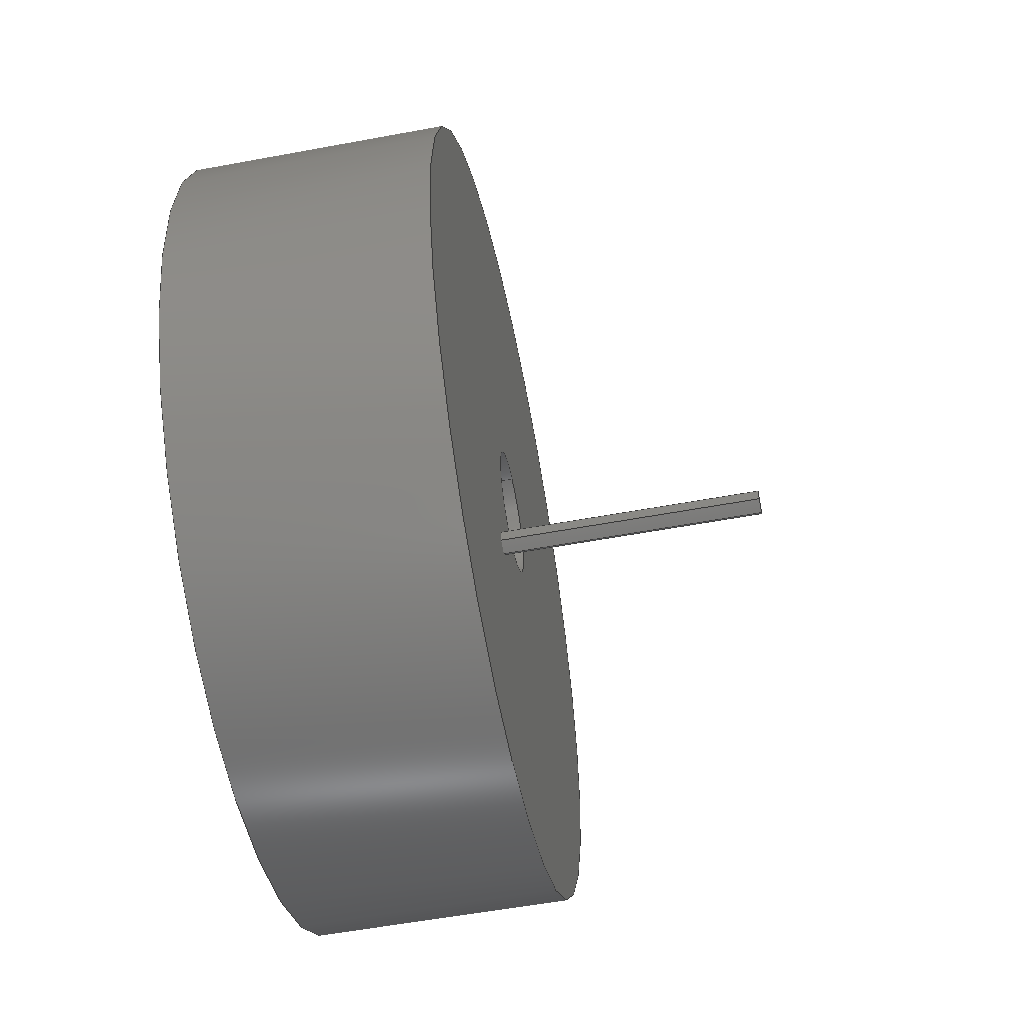
<metadata>
{"format":"step","ext":"step","renderer":"f3d","projection":"perspective","resolution":1024,"background":"white","views":[{"elev":-56.4,"azim":-169.0,"up":"+Z"}]}
</metadata>
<code>
ISO-10303-21;
DATA;
#1=MECHANICAL_DESIGN_GEOMETRIC_PRESENTATION_REPRESENTATION('',(#4),#429);
#2=SHAPE_REPRESENTATION_RELATIONSHIP('SRR','None',#439,#3);
#3=ADVANCED_BREP_SHAPE_REPRESENTATION('',(#5),#428);
#4=STYLED_ITEM('',(#449),#5);
#5=MANIFOLD_SOLID_BREP('Body8',#245);
#6=CYLINDRICAL_SURFACE('',#265,0.0626);
#7=CYLINDRICAL_SURFACE('',#267,0.395);
#8=CYLINDRICAL_SURFACE('',#271,0.14);
#9=CYLINDRICAL_SURFACE('',#276,0.004687);
#10=CYLINDRICAL_SURFACE('',#278,0.004688);
#11=LINE('',#364,#34);
#12=LINE('',#366,#35);
#13=LINE('',#368,#36);
#14=LINE('',#374,#37);
#15=LINE('',#376,#38);
#16=LINE('',#378,#39);
#17=LINE('',#383,#40);
#18=LINE('',#387,#41);
#19=LINE('',#392,#42);
#20=LINE('',#393,#43);
#21=LINE('',#394,#44);
#22=LINE('',#398,#45);
#23=LINE('',#401,#46);
#24=LINE('',#402,#47);
#25=LINE('',#405,#48);
#26=LINE('',#406,#49);
#27=LINE('',#409,#50);
#28=LINE('',#410,#51);
#29=LINE('',#414,#52);
#30=LINE('',#418,#53);
#31=LINE('',#421,#54);
#32=LINE('',#422,#55);
#33=LINE('',#424,#56);
#34=VECTOR('',#291,0.3937);
#35=VECTOR('',#292,0.3937);
#36=VECTOR('',#293,0.3937);
#37=VECTOR('',#298,0.3937);
#38=VECTOR('',#299,0.3937);
#39=VECTOR('',#300,0.3937);
#40=VECTOR('',#307,0.0626);
#41=VECTOR('',#312,0.395);
#42=VECTOR('',#317,0.3937);
#43=VECTOR('',#318,0.3937);
#44=VECTOR('',#319,0.3937);
#45=VECTOR('',#324,0.3937);
#46=VECTOR('',#327,0.3937);
#47=VECTOR('',#328,0.3937);
#48=VECTOR('',#331,0.3937);
#49=VECTOR('',#332,0.3937);
#50=VECTOR('',#335,0.3937);
#51=VECTOR('',#336,0.3937);
#52=VECTOR('',#341,0.3937);
#53=VECTOR('',#346,0.3937);
#54=VECTOR('',#349,0.3937);
#55=VECTOR('',#350,0.3937);
#56=VECTOR('',#353,0.3937);
#57=FACE_BOUND('',#75,.T.);
#58=FACE_BOUND('',#76,.T.);
#59=FACE_BOUND('',#80,.T.);
#60=FACE_OUTER_BOUND('',#74,.T.);
#61=FACE_OUTER_BOUND('',#77,.T.);
#62=FACE_OUTER_BOUND('',#78,.T.);
#63=FACE_OUTER_BOUND('',#79,.T.);
#64=FACE_OUTER_BOUND('',#81,.T.);
#65=FACE_OUTER_BOUND('',#82,.T.);
#66=FACE_OUTER_BOUND('',#83,.T.);
#67=FACE_OUTER_BOUND('',#84,.T.);
#68=FACE_OUTER_BOUND('',#85,.T.);
#69=FACE_OUTER_BOUND('',#86,.T.);
#70=FACE_OUTER_BOUND('',#87,.T.);
#71=FACE_OUTER_BOUND('',#88,.T.);
#72=FACE_OUTER_BOUND('',#89,.T.);
#73=FACE_OUTER_BOUND('',#90,.T.);
#74=EDGE_LOOP('',(#156));
#75=EDGE_LOOP('',(#157));
#76=EDGE_LOOP('',(#158,#159,#160,#161,#162,#163,#164,#165,#166));
#77=EDGE_LOOP('',(#167,#168,#169,#170));
#78=EDGE_LOOP('',(#171,#172,#173,#174));
#79=EDGE_LOOP('',(#175));
#80=EDGE_LOOP('',(#176));
#81=EDGE_LOOP('',(#177,#178,#179,#180));
#82=EDGE_LOOP('',(#181,#182,#183,#184));
#83=EDGE_LOOP('',(#185,#186,#187,#188));
#84=EDGE_LOOP('',(#189,#190,#191,#192));
#85=EDGE_LOOP('',(#193,#194,#195,#196));
#86=EDGE_LOOP('',(#197,#198,#199,#200));
#87=EDGE_LOOP('',(#201,#202,#203,#204));
#88=EDGE_LOOP('',(#205,#206,#207,#208));
#89=EDGE_LOOP('',(#209,#210,#211,#212));
#90=EDGE_LOOP('',(#213,#214,#215,#216,#217,#218,#219,#220,#221));
#91=CIRCLE('',#260,0.395);
#92=CIRCLE('',#261,0.0626);
#93=CIRCLE('',#262,0.004688);
#94=CIRCLE('',#263,0.004687);
#95=CIRCLE('',#264,0.14);
#96=CIRCLE('',#266,0.0626);
#97=CIRCLE('',#268,0.395);
#98=CIRCLE('',#272,0.14);
#99=CIRCLE('',#277,0.004687);
#100=CIRCLE('',#279,0.004688);
#101=VERTEX_POINT('',#358);
#102=VERTEX_POINT('',#360);
#103=VERTEX_POINT('',#362);
#104=VERTEX_POINT('',#363);
#105=VERTEX_POINT('',#365);
#106=VERTEX_POINT('',#367);
#107=VERTEX_POINT('',#369);
#108=VERTEX_POINT('',#371);
#109=VERTEX_POINT('',#373);
#110=VERTEX_POINT('',#375);
#111=VERTEX_POINT('',#377);
#112=VERTEX_POINT('',#381);
#113=VERTEX_POINT('',#385);
#114=VERTEX_POINT('',#390);
#115=VERTEX_POINT('',#391);
#116=VERTEX_POINT('',#396);
#117=VERTEX_POINT('',#400);
#118=VERTEX_POINT('',#404);
#119=VERTEX_POINT('',#408);
#120=VERTEX_POINT('',#412);
#121=VERTEX_POINT('',#416);
#122=VERTEX_POINT('',#420);
#123=EDGE_CURVE('',#101,#101,#91,.T.);
#124=EDGE_CURVE('',#102,#102,#92,.T.);
#125=EDGE_CURVE('',#103,#104,#11,.T.);
#126=EDGE_CURVE('',#104,#105,#12,.T.);
#127=EDGE_CURVE('',#105,#106,#13,.T.);
#128=EDGE_CURVE('',#106,#107,#93,.T.);
#129=EDGE_CURVE('',#107,#108,#94,.T.);
#130=EDGE_CURVE('',#108,#109,#14,.T.);
#131=EDGE_CURVE('',#109,#110,#15,.T.);
#132=EDGE_CURVE('',#110,#111,#16,.T.);
#133=EDGE_CURVE('',#111,#103,#95,.T.);
#134=EDGE_CURVE('',#112,#112,#96,.T.);
#135=EDGE_CURVE('',#112,#102,#17,.T.);
#136=EDGE_CURVE('',#113,#113,#97,.T.);
#137=EDGE_CURVE('',#113,#101,#18,.T.);
#138=EDGE_CURVE('',#114,#115,#19,.T.);
#139=EDGE_CURVE('',#114,#104,#20,.T.);
#140=EDGE_CURVE('',#115,#103,#21,.T.);
#141=EDGE_CURVE('',#116,#115,#98,.T.);
#142=EDGE_CURVE('',#116,#111,#22,.T.);
#143=EDGE_CURVE('',#117,#116,#23,.T.);
#144=EDGE_CURVE('',#117,#110,#24,.T.);
#145=EDGE_CURVE('',#118,#117,#25,.T.);
#146=EDGE_CURVE('',#118,#109,#26,.T.);
#147=EDGE_CURVE('',#118,#119,#27,.T.);
#148=EDGE_CURVE('',#119,#108,#28,.T.);
#149=EDGE_CURVE('',#120,#119,#99,.T.);
#150=EDGE_CURVE('',#120,#107,#29,.T.);
#151=EDGE_CURVE('',#121,#120,#100,.T.);
#152=EDGE_CURVE('',#121,#106,#30,.T.);
#153=EDGE_CURVE('',#122,#121,#31,.T.);
#154=EDGE_CURVE('',#122,#105,#32,.T.);
#155=EDGE_CURVE('',#122,#114,#33,.T.);
#156=ORIENTED_EDGE('',*,*,#123,.F.);
#157=ORIENTED_EDGE('',*,*,#124,.F.);
#158=ORIENTED_EDGE('',*,*,#125,.T.);
#159=ORIENTED_EDGE('',*,*,#126,.T.);
#160=ORIENTED_EDGE('',*,*,#127,.T.);
#161=ORIENTED_EDGE('',*,*,#128,.T.);
#162=ORIENTED_EDGE('',*,*,#129,.T.);
#163=ORIENTED_EDGE('',*,*,#130,.T.);
#164=ORIENTED_EDGE('',*,*,#131,.T.);
#165=ORIENTED_EDGE('',*,*,#132,.T.);
#166=ORIENTED_EDGE('',*,*,#133,.T.);
#167=ORIENTED_EDGE('',*,*,#134,.F.);
#168=ORIENTED_EDGE('',*,*,#135,.T.);
#169=ORIENTED_EDGE('',*,*,#124,.T.);
#170=ORIENTED_EDGE('',*,*,#135,.F.);
#171=ORIENTED_EDGE('',*,*,#136,.F.);
#172=ORIENTED_EDGE('',*,*,#137,.T.);
#173=ORIENTED_EDGE('',*,*,#123,.T.);
#174=ORIENTED_EDGE('',*,*,#137,.F.);
#175=ORIENTED_EDGE('',*,*,#136,.T.);
#176=ORIENTED_EDGE('',*,*,#134,.T.);
#177=ORIENTED_EDGE('',*,*,#138,.F.);
#178=ORIENTED_EDGE('',*,*,#139,.T.);
#179=ORIENTED_EDGE('',*,*,#125,.F.);
#180=ORIENTED_EDGE('',*,*,#140,.F.);
#181=ORIENTED_EDGE('',*,*,#141,.T.);
#182=ORIENTED_EDGE('',*,*,#140,.T.);
#183=ORIENTED_EDGE('',*,*,#133,.F.);
#184=ORIENTED_EDGE('',*,*,#142,.F.);
#185=ORIENTED_EDGE('',*,*,#143,.T.);
#186=ORIENTED_EDGE('',*,*,#142,.T.);
#187=ORIENTED_EDGE('',*,*,#132,.F.);
#188=ORIENTED_EDGE('',*,*,#144,.F.);
#189=ORIENTED_EDGE('',*,*,#145,.T.);
#190=ORIENTED_EDGE('',*,*,#144,.T.);
#191=ORIENTED_EDGE('',*,*,#131,.F.);
#192=ORIENTED_EDGE('',*,*,#146,.F.);
#193=ORIENTED_EDGE('',*,*,#147,.F.);
#194=ORIENTED_EDGE('',*,*,#146,.T.);
#195=ORIENTED_EDGE('',*,*,#130,.F.);
#196=ORIENTED_EDGE('',*,*,#148,.F.);
#197=ORIENTED_EDGE('',*,*,#149,.T.);
#198=ORIENTED_EDGE('',*,*,#148,.T.);
#199=ORIENTED_EDGE('',*,*,#129,.F.);
#200=ORIENTED_EDGE('',*,*,#150,.F.);
#201=ORIENTED_EDGE('',*,*,#151,.T.);
#202=ORIENTED_EDGE('',*,*,#150,.T.);
#203=ORIENTED_EDGE('',*,*,#128,.F.);
#204=ORIENTED_EDGE('',*,*,#152,.F.);
#205=ORIENTED_EDGE('',*,*,#153,.T.);
#206=ORIENTED_EDGE('',*,*,#152,.T.);
#207=ORIENTED_EDGE('',*,*,#127,.F.);
#208=ORIENTED_EDGE('',*,*,#154,.F.);
#209=ORIENTED_EDGE('',*,*,#155,.F.);
#210=ORIENTED_EDGE('',*,*,#154,.T.);
#211=ORIENTED_EDGE('',*,*,#126,.F.);
#212=ORIENTED_EDGE('',*,*,#139,.F.);
#213=ORIENTED_EDGE('',*,*,#155,.T.);
#214=ORIENTED_EDGE('',*,*,#138,.T.);
#215=ORIENTED_EDGE('',*,*,#141,.F.);
#216=ORIENTED_EDGE('',*,*,#143,.F.);
#217=ORIENTED_EDGE('',*,*,#145,.F.);
#218=ORIENTED_EDGE('',*,*,#147,.T.);
#219=ORIENTED_EDGE('',*,*,#149,.F.);
#220=ORIENTED_EDGE('',*,*,#151,.F.);
#221=ORIENTED_EDGE('',*,*,#153,.F.);
#222=PLANE('',#259);
#223=PLANE('',#269);
#224=PLANE('',#270);
#225=PLANE('',#273);
#226=PLANE('',#274);
#227=PLANE('',#275);
#228=PLANE('',#280);
#229=PLANE('',#281);
#230=PLANE('',#282);
#231=ADVANCED_FACE('',(#60,#57,#58),#222,.F.);
#232=ADVANCED_FACE('',(#61),#6,.F.);
#233=ADVANCED_FACE('',(#62),#7,.T.);
#234=ADVANCED_FACE('',(#63,#59),#223,.T.);
#235=ADVANCED_FACE('',(#64),#224,.T.);
#236=ADVANCED_FACE('',(#65),#8,.T.);
#237=ADVANCED_FACE('',(#66),#225,.T.);
#238=ADVANCED_FACE('',(#67),#226,.T.);
#239=ADVANCED_FACE('',(#68),#227,.T.);
#240=ADVANCED_FACE('',(#69),#9,.T.);
#241=ADVANCED_FACE('',(#70),#10,.T.);
#242=ADVANCED_FACE('',(#71),#228,.T.);
#243=ADVANCED_FACE('',(#72),#229,.T.);
#244=ADVANCED_FACE('',(#73),#230,.F.);
#245=CLOSED_SHELL('',(#231,#232,#233,#234,#235,#236,#237,#238,#239,#240,
#241,#242,#243,#244));
#246=DERIVED_UNIT_ELEMENT(#248,1);
#247=DERIVED_UNIT_ELEMENT(#433,3);
#248=(
MASS_UNIT()
NAMED_UNIT(*)
SI_UNIT(.KILO.,.GRAM.)
);
#249=DERIVED_UNIT((#246,#247));
#250=MEASURE_REPRESENTATION_ITEM('density measure',
POSITIVE_RATIO_MEASURE(7850),#249);
#251=PROPERTY_DEFINITION_REPRESENTATION(#256,#253);
#252=PROPERTY_DEFINITION_REPRESENTATION(#257,#254);
#253=REPRESENTATION('material name',(#255),#428);
#254=REPRESENTATION('density',(#250),#428);
#255=DESCRIPTIVE_REPRESENTATION_ITEM('Steel','Steel');
#256=PROPERTY_DEFINITION('material property','material name',#441);
#257=PROPERTY_DEFINITION('material property','density of part',#441);
#258=AXIS2_PLACEMENT_3D('placement',#356,#283,#284);
#259=AXIS2_PLACEMENT_3D('',#357,#285,#286);
#260=AXIS2_PLACEMENT_3D('',#359,#287,#288);
#261=AXIS2_PLACEMENT_3D('',#361,#289,#290);
#262=AXIS2_PLACEMENT_3D('',#370,#294,#295);
#263=AXIS2_PLACEMENT_3D('',#372,#296,#297);
#264=AXIS2_PLACEMENT_3D('',#379,#301,#302);
#265=AXIS2_PLACEMENT_3D('',#380,#303,#304);
#266=AXIS2_PLACEMENT_3D('',#382,#305,#306);
#267=AXIS2_PLACEMENT_3D('',#384,#308,#309);
#268=AXIS2_PLACEMENT_3D('',#386,#310,#311);
#269=AXIS2_PLACEMENT_3D('',#388,#313,#314);
#270=AXIS2_PLACEMENT_3D('',#389,#315,#316);
#271=AXIS2_PLACEMENT_3D('',#395,#320,#321);
#272=AXIS2_PLACEMENT_3D('',#397,#322,#323);
#273=AXIS2_PLACEMENT_3D('',#399,#325,#326);
#274=AXIS2_PLACEMENT_3D('',#403,#329,#330);
#275=AXIS2_PLACEMENT_3D('',#407,#333,#334);
#276=AXIS2_PLACEMENT_3D('',#411,#337,#338);
#277=AXIS2_PLACEMENT_3D('',#413,#339,#340);
#278=AXIS2_PLACEMENT_3D('',#415,#342,#343);
#279=AXIS2_PLACEMENT_3D('',#417,#344,#345);
#280=AXIS2_PLACEMENT_3D('',#419,#347,#348);
#281=AXIS2_PLACEMENT_3D('',#423,#351,#352);
#282=AXIS2_PLACEMENT_3D('',#425,#354,#355);
#283=DIRECTION('axis',(0,0,1));
#284=DIRECTION('refdir',(1,0,0));
#285=DIRECTION('center_axis',(1,0,0));
#286=DIRECTION('ref_axis',(0,0,-1));
#287=DIRECTION('center_axis',(1,0,0));
#288=DIRECTION('ref_axis',(0,0,-1));
#289=DIRECTION('center_axis',(-1,0,0));
#290=DIRECTION('ref_axis',(0,0,-1));
#291=DIRECTION('',(0,1.33e-15,1));
#292=DIRECTION('',(0,-0.766,0.6428));
#293=DIRECTION('',(0,-0.7662,0.6425));
#294=DIRECTION('center_axis',(1,0,0));
#295=DIRECTION('ref_axis',(0,0.6425,0.7662));
#296=DIRECTION('center_axis',(1,0,0));
#297=DIRECTION('ref_axis',(0,-0.323,0.9464));
#298=DIRECTION('',(0,0.1736,-0.9848));
#299=DIRECTION('',(0,-0.1736,-0.9848));
#300=DIRECTION('',(0,0.6428,-0.766));
#301=DIRECTION('center_axis',(1,0,0));
#302=DIRECTION('ref_axis',(0,0.2969,-0.9549));
#303=DIRECTION('center_axis',(1,0,0));
#304=DIRECTION('ref_axis',(0,0,-1));
#305=DIRECTION('center_axis',(-1,0,0));
#306=DIRECTION('ref_axis',(0,0,-1));
#307=DIRECTION('',(-1,0,0));
#308=DIRECTION('center_axis',(1,0,0));
#309=DIRECTION('ref_axis',(0,0,-1));
#310=DIRECTION('center_axis',(1,0,0));
#311=DIRECTION('ref_axis',(0,0,-1));
#312=DIRECTION('',(-1,0,0));
#313=DIRECTION('center_axis',(1,0,0));
#314=DIRECTION('ref_axis',(0,0,-1));
#315=DIRECTION('center_axis',(0,1,-1.33e-15));
#316=DIRECTION('ref_axis',(0,1.33e-15,1));
#317=DIRECTION('',(0,-1.33e-15,-1));
#318=DIRECTION('',(1,0,0));
#319=DIRECTION('',(1,0,0));
#320=DIRECTION('center_axis',(1,0,0));
#321=DIRECTION('ref_axis',(0,0.2969,-0.9549));
#322=DIRECTION('center_axis',(1,0,0));
#323=DIRECTION('ref_axis',(0,0.2969,-0.9549));
#324=DIRECTION('',(1,0,0));
#325=DIRECTION('center_axis',(0,-0.766,-0.6428));
#326=DIRECTION('ref_axis',(0,0.6428,-0.766));
#327=DIRECTION('',(0,0.6428,-0.766));
#328=DIRECTION('',(1,0,0));
#329=DIRECTION('center_axis',(0,-0.9848,0.1736));
#330=DIRECTION('ref_axis',(0,-0.1736,-0.9848));
#331=DIRECTION('',(0,-0.1736,-0.9848));
#332=DIRECTION('',(1,0,0));
#333=DIRECTION('center_axis',(0,-0.9848,-0.1736));
#334=DIRECTION('ref_axis',(0,0.1736,-0.9848));
#335=DIRECTION('',(0,-0.1736,0.9848));
#336=DIRECTION('',(1,0,0));
#337=DIRECTION('center_axis',(1,0,0));
#338=DIRECTION('ref_axis',(0,-0.323,0.9464));
#339=DIRECTION('center_axis',(1,0,0));
#340=DIRECTION('ref_axis',(0,-0.323,0.9464));
#341=DIRECTION('',(1,0,0));
#342=DIRECTION('center_axis',(1,0,0));
#343=DIRECTION('ref_axis',(0,0.6425,0.7662));
#344=DIRECTION('center_axis',(1,0,0));
#345=DIRECTION('ref_axis',(0,0.6425,0.7662));
#346=DIRECTION('',(1,0,0));
#347=DIRECTION('center_axis',(0,0.6425,0.7662));
#348=DIRECTION('ref_axis',(0,-0.7662,0.6425));
#349=DIRECTION('',(0,-0.7662,0.6425));
#350=DIRECTION('',(1,0,0));
#351=DIRECTION('center_axis',(0,0.6428,0.766));
#352=DIRECTION('ref_axis',(0,-0.766,0.6428));
#353=DIRECTION('',(0,0.766,-0.6428));
#354=DIRECTION('center_axis',(1,0,0));
#355=DIRECTION('ref_axis',(0,0,-1));
#356=CARTESIAN_POINT('',(0,0,0));
#357=CARTESIAN_POINT('Origin',(0.25,-0.0001728,-0.0001033));
#358=CARTESIAN_POINT('',(0.25,-0.0001728,0.3949));
#359=CARTESIAN_POINT('Origin',(0.25,-0.0001728,-0.0001033));
#360=CARTESIAN_POINT('',(0.25,-2.517e-05,0.06232));
#361=CARTESIAN_POINT('Origin',(0.25,-2.517e-05,-0.0002811));
#362=CARTESIAN_POINT('',(0.25,0.05401,-0.1291));
#363=CARTESIAN_POINT('',(0.25,0.05401,-0.116));
#364=CARTESIAN_POINT('',(0.25,0.05401,-0.1127));
#365=CARTESIAN_POINT('',(0.25,0.05148,-0.1139));
#366=CARTESIAN_POINT('',(0.25,0.05148,-0.1139));
#367=CARTESIAN_POINT('',(0.25,0.03651,-0.1013));
#368=CARTESIAN_POINT('',(0.25,0.05148,-0.1139));
#369=CARTESIAN_POINT('',(0.25,0.03312,-0.1002));
#370=CARTESIAN_POINT('Origin',(0.25,0.0335,-0.1049));
#371=CARTESIAN_POINT('',(0.25,0.03095,-0.1051));
#372=CARTESIAN_POINT('Origin',(0.25,0.03556,-0.1042));
#373=CARTESIAN_POINT('',(0.25,0.03365,-0.1204));
#374=CARTESIAN_POINT('',(0.25,0.03365,-0.1204));
#375=CARTESIAN_POINT('',(0.25,0.03307,-0.1236));
#376=CARTESIAN_POINT('',(0.25,0.03365,-0.1204));
#377=CARTESIAN_POINT('',(0.25,0.04151,-0.1337));
#378=CARTESIAN_POINT('',(0.25,0.03095,-0.1211));
#379=CARTESIAN_POINT('Origin',(0.25,-4.794e-05,-4.186e-06));
#380=CARTESIAN_POINT('Origin',(0.25,-2.517e-05,-0.0002811));
#381=CARTESIAN_POINT('',(0.5,-2.517e-05,0.06232));
#382=CARTESIAN_POINT('Origin',(0.5,-2.517e-05,-0.0002811));
#383=CARTESIAN_POINT('',(0.25,-2.517e-05,0.06232));
#384=CARTESIAN_POINT('Origin',(0.25,-0.0001728,-0.0001033));
#385=CARTESIAN_POINT('',(0.5,-0.0001728,0.3949));
#386=CARTESIAN_POINT('Origin',(0.5,-0.0001728,-0.0001033));
#387=CARTESIAN_POINT('',(0.25,-0.0001728,0.3949));
#388=CARTESIAN_POINT('Origin',(0.5,-0.0001728,-0.0001033));
#389=CARTESIAN_POINT('Origin',(0,0.05401,-0.1291));
#390=CARTESIAN_POINT('',(0,0.05401,-0.116));
#391=CARTESIAN_POINT('',(0,0.05401,-0.1291));
#392=CARTESIAN_POINT('',(0,0.05401,-0.1127));
#393=CARTESIAN_POINT('',(0,0.05401,-0.116));
#394=CARTESIAN_POINT('',(0,0.05401,-0.1291));
#395=CARTESIAN_POINT('Origin',(0,-4.794e-05,-4.186e-06));
#396=CARTESIAN_POINT('',(0,0.04151,-0.1337));
#397=CARTESIAN_POINT('Origin',(0,-4.794e-05,-4.186e-06));
#398=CARTESIAN_POINT('',(0,0.04151,-0.1337));
#399=CARTESIAN_POINT('Origin',(0,0.03307,-0.1236));
#400=CARTESIAN_POINT('',(0,0.03307,-0.1236));
#401=CARTESIAN_POINT('',(0,0.03095,-0.1211));
#402=CARTESIAN_POINT('',(0,0.03307,-0.1236));
#403=CARTESIAN_POINT('Origin',(0,0.03365,-0.1204));
#404=CARTESIAN_POINT('',(0,0.03365,-0.1204));
#405=CARTESIAN_POINT('',(0,0.03365,-0.1204));
#406=CARTESIAN_POINT('',(0,0.03365,-0.1204));
#407=CARTESIAN_POINT('Origin',(0,0.03095,-0.1051));
#408=CARTESIAN_POINT('',(0,0.03095,-0.1051));
#409=CARTESIAN_POINT('',(0,0.03365,-0.1204));
#410=CARTESIAN_POINT('',(0,0.03095,-0.1051));
#411=CARTESIAN_POINT('Origin',(0,0.03556,-0.1042));
#412=CARTESIAN_POINT('',(0,0.03312,-0.1002));
#413=CARTESIAN_POINT('Origin',(0,0.03556,-0.1042));
#414=CARTESIAN_POINT('',(0,0.03312,-0.1002));
#415=CARTESIAN_POINT('Origin',(0,0.0335,-0.1049));
#416=CARTESIAN_POINT('',(0,0.03651,-0.1013));
#417=CARTESIAN_POINT('Origin',(0,0.0335,-0.1049));
#418=CARTESIAN_POINT('',(0,0.03651,-0.1013));
#419=CARTESIAN_POINT('Origin',(0,0.05148,-0.1139));
#420=CARTESIAN_POINT('',(0,0.05148,-0.1139));
#421=CARTESIAN_POINT('',(0,0.05148,-0.1139));
#422=CARTESIAN_POINT('',(0,0.05148,-0.1139));
#423=CARTESIAN_POINT('Origin',(0,0.05401,-0.116));
#424=CARTESIAN_POINT('',(0,0.05148,-0.1139));
#425=CARTESIAN_POINT('Origin',(0,0.07547,-0.05295));
#426=UNCERTAINTY_MEASURE_WITH_UNIT(LENGTH_MEASURE(0.0003937),
#431,'DISTANCE_ACCURACY_VALUE',
'Maximum model space distance between geometric entities at asserted c
onnectivities');
#427=UNCERTAINTY_MEASURE_WITH_UNIT(LENGTH_MEASURE(0.0003937),
#431,'DISTANCE_ACCURACY_VALUE',
'Maximum model space distance between geometric entities at asserted c
onnectivities');
#428=(
GEOMETRIC_REPRESENTATION_CONTEXT(3)
GLOBAL_UNCERTAINTY_ASSIGNED_CONTEXT((#426))
GLOBAL_UNIT_ASSIGNED_CONTEXT((#431,#435,#436))
REPRESENTATION_CONTEXT('','3D')
);
#429=(
GEOMETRIC_REPRESENTATION_CONTEXT(3)
GLOBAL_UNCERTAINTY_ASSIGNED_CONTEXT((#427))
GLOBAL_UNIT_ASSIGNED_CONTEXT((#431,#435,#436))
REPRESENTATION_CONTEXT('','3D')
);
#430=DIMENSIONAL_EXPONENTS(1,0,0,0,0,0,0);
#431=(
CONVERSION_BASED_UNIT('inch',#434)
LENGTH_UNIT()
NAMED_UNIT(#430)
);
#432=(
LENGTH_UNIT()
NAMED_UNIT(*)
SI_UNIT(.MILLI.,.METRE.)
);
#433=(
LENGTH_UNIT()
NAMED_UNIT(*)
SI_UNIT($,.METRE.)
);
#434=LENGTH_MEASURE_WITH_UNIT(LENGTH_MEASURE(25.4),#432);
#435=(
NAMED_UNIT(*)
PLANE_ANGLE_UNIT()
SI_UNIT($,.RADIAN.)
);
#436=(
NAMED_UNIT(*)
SI_UNIT($,.STERADIAN.)
SOLID_ANGLE_UNIT()
);
#437=SHAPE_DEFINITION_REPRESENTATION(#438,#439);
#438=PRODUCT_DEFINITION_SHAPE('',$,#441);
#439=SHAPE_REPRESENTATION('',(#258),#428);
#440=PRODUCT_DEFINITION_CONTEXT('part definition',#445,'design');
#441=PRODUCT_DEFINITION('HW7_working','HW7_working v2',#442,#440);
#442=PRODUCT_DEFINITION_FORMATION('',$,#447);
#443=PRODUCT_RELATED_PRODUCT_CATEGORY('HW7_working v2','HW7_working v2',
(#447));
#444=APPLICATION_PROTOCOL_DEFINITION('international standard',
'automotive_design',2009,#445);
#445=APPLICATION_CONTEXT(
'Core Data for Automotive Mechanical Design Process');
#446=PRODUCT_CONTEXT('part definition',#445,'mechanical');
#447=PRODUCT('HW7_working','HW7_working v2',$,(#446));
#448=PRESENTATION_STYLE_ASSIGNMENT((#450));
#449=PRESENTATION_STYLE_ASSIGNMENT((#451));
#450=SURFACE_STYLE_USAGE(.BOTH.,#452);
#451=SURFACE_STYLE_USAGE(.BOTH.,#453);
#452=SURFACE_SIDE_STYLE('',(#454));
#453=SURFACE_SIDE_STYLE('',(#455));
#454=SURFACE_STYLE_FILL_AREA(#456);
#455=SURFACE_STYLE_FILL_AREA(#457);
#456=FILL_AREA_STYLE('Steel - Satin',(#458));
#457=FILL_AREA_STYLE('Brass - Polished',(#459));
#458=FILL_AREA_STYLE_COLOUR('Steel - Satin',#460);
#459=FILL_AREA_STYLE_COLOUR('Brass - Polished',#461);
#460=COLOUR_RGB('Steel - Satin',0.6275,0.6275,0.6275);
#461=COLOUR_RGB('Brass - Polished',0.9529,0.7961,
0.4863);
ENDSEC;
END-ISO-10303-21;

</code>
